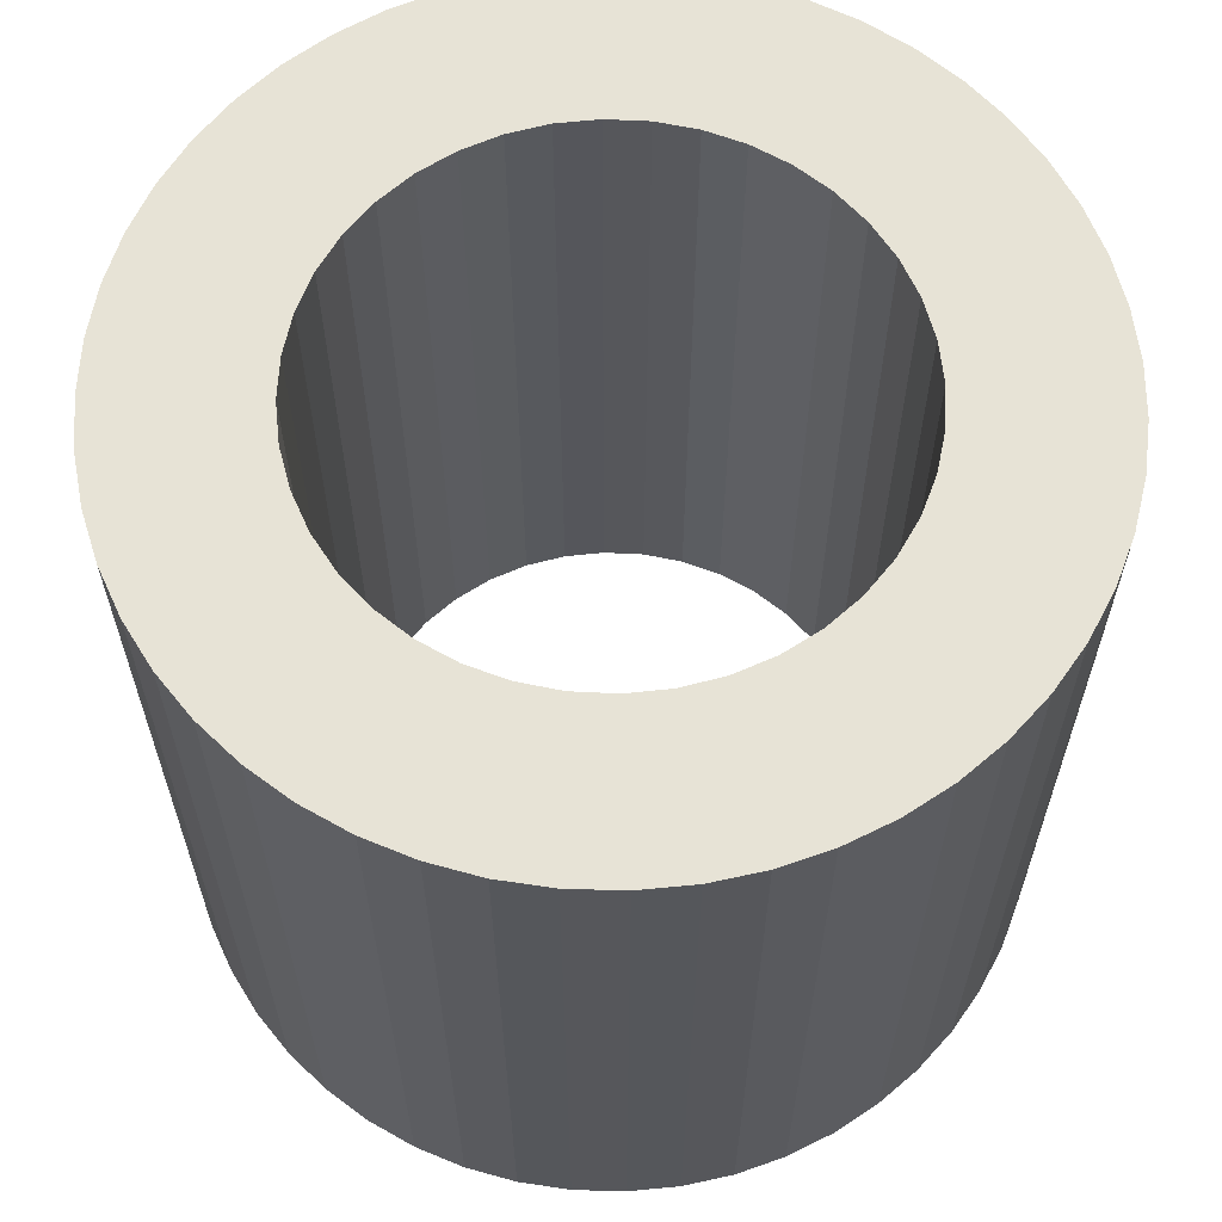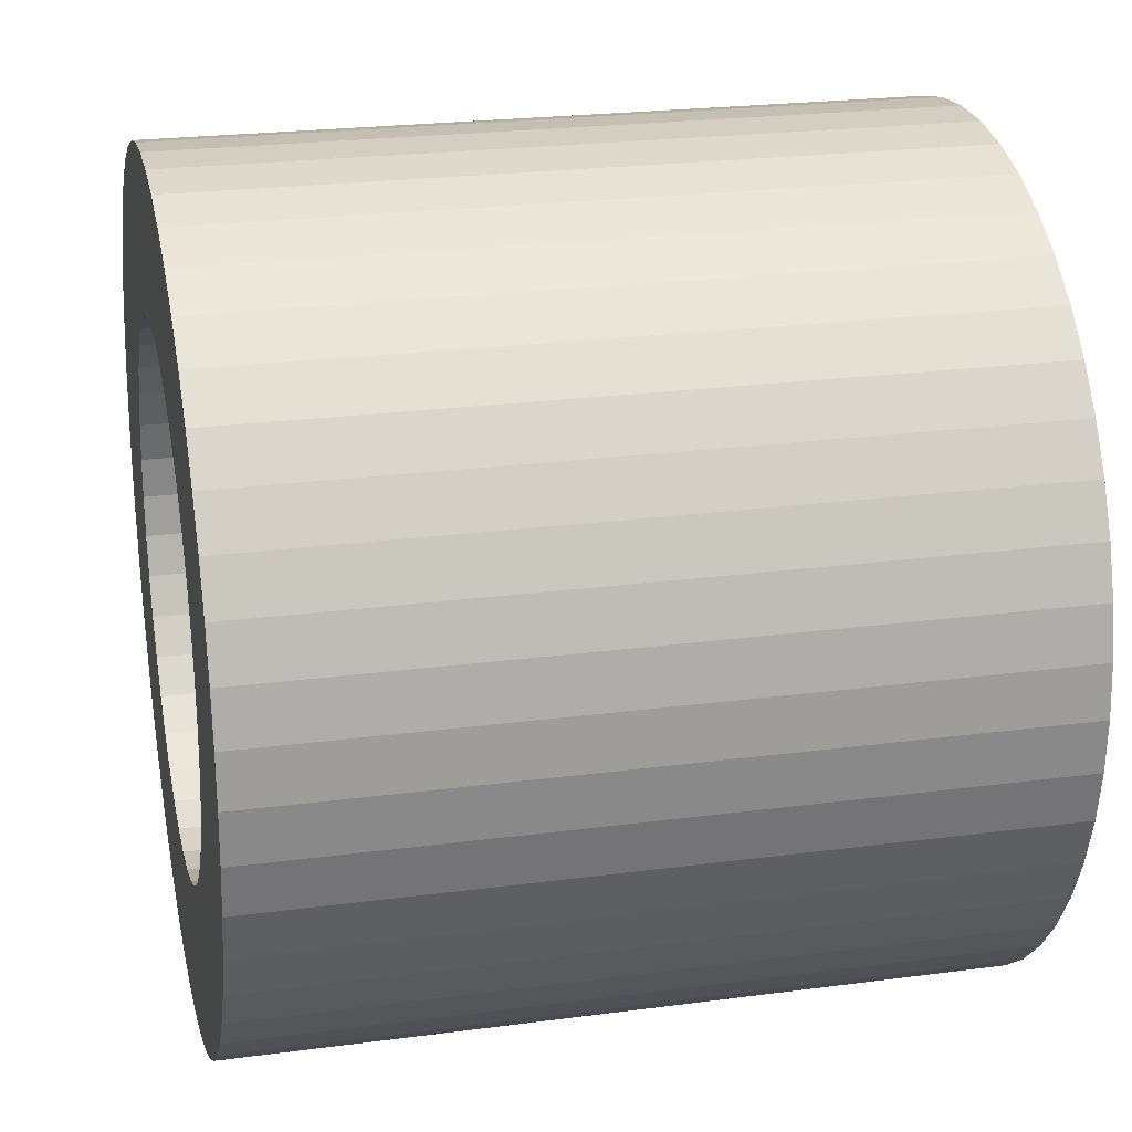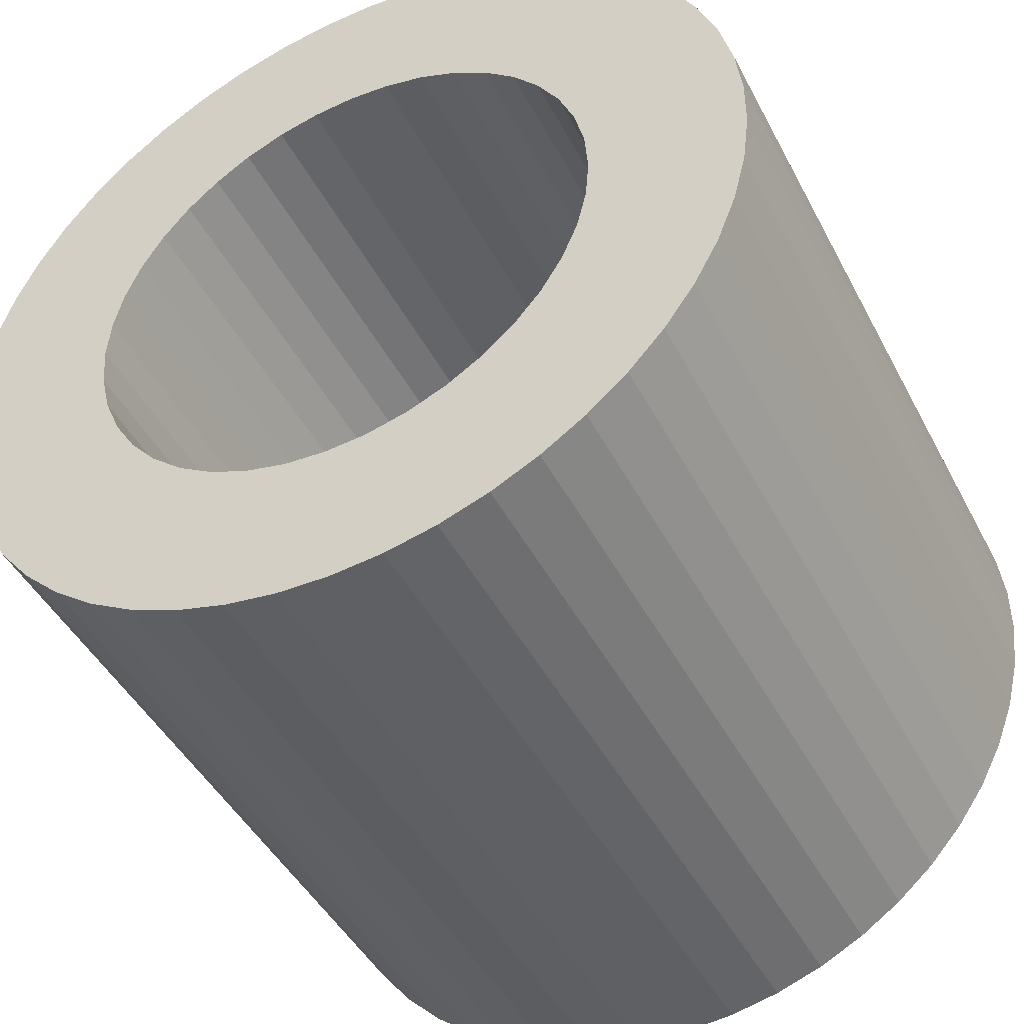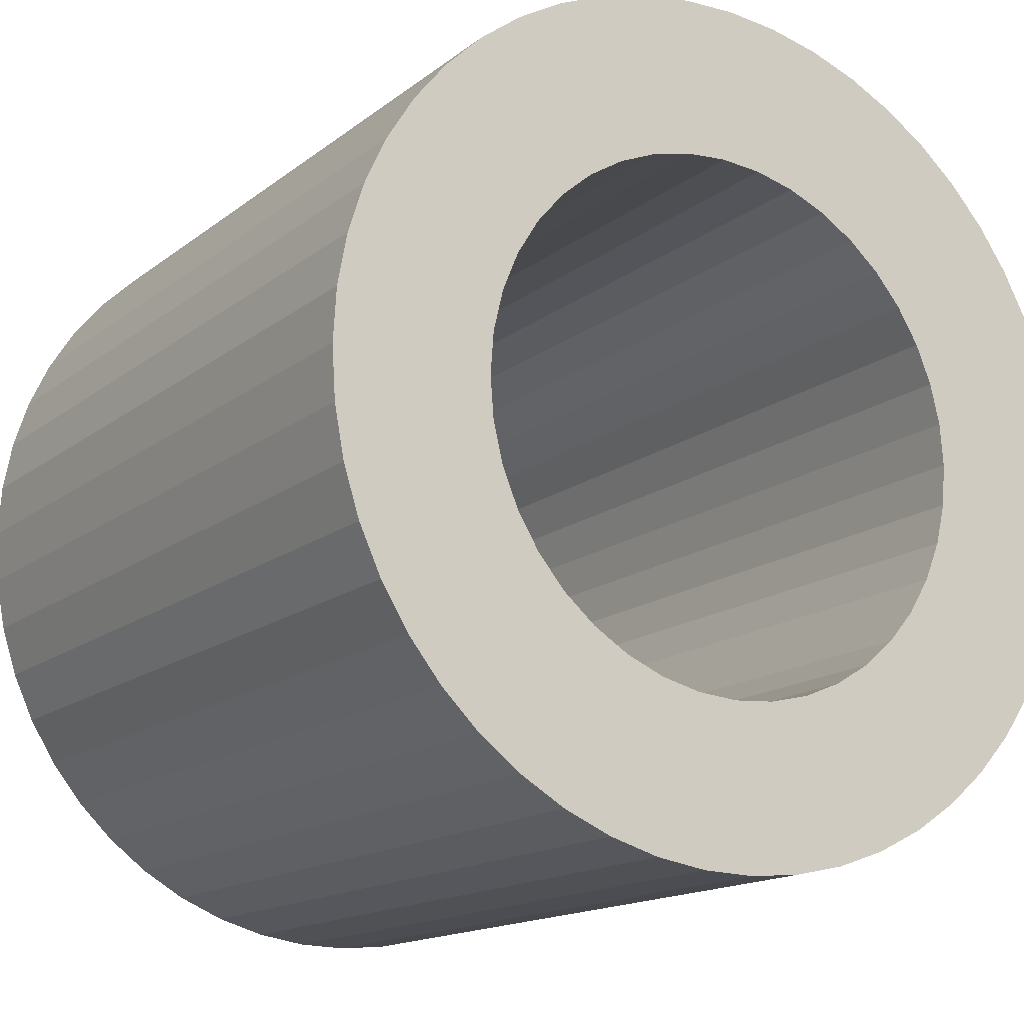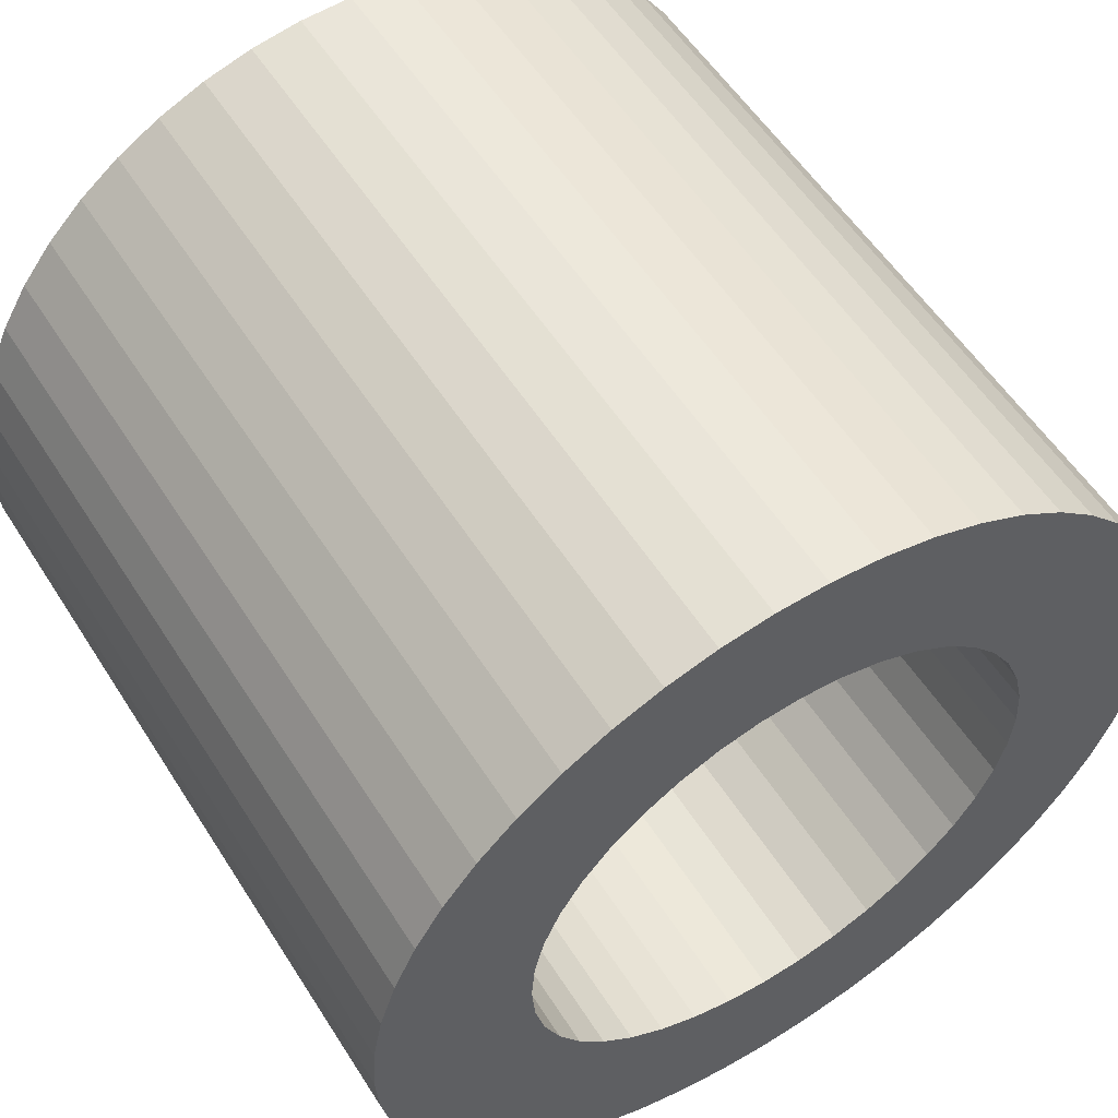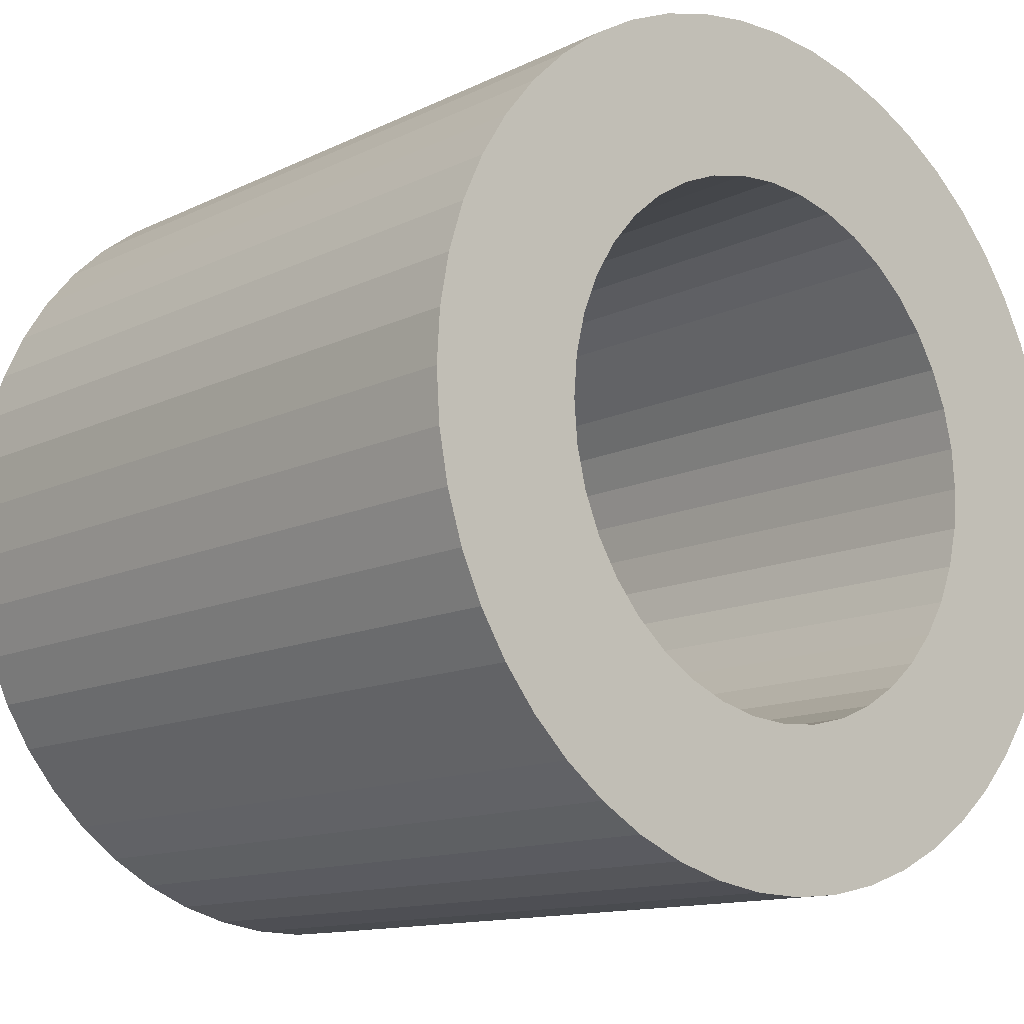
<metadata>
{"format":"obj","ext":"obj","renderer":"f3d","projection":"perspective","resolution":1024,"background":"white","views":[{"elev":62.7,"azim":-109.6,"up":"+Z"},{"elev":23.3,"azim":77.4,"up":"+Y"},{"elev":-45.1,"azim":-153.8,"up":"+Y"},{"elev":-15.3,"azim":147.4,"up":"+Y"},{"elev":55.5,"azim":148.0,"up":"+Y"},{"elev":-12.7,"azim":138.2,"up":"+Y"}]}
</metadata>
<code>
v 2.8 0 0
v 2.779 0.3441 0
v 2.8 0 5
v 2.779 0.3441 5
v 2.715 0.683 0
v 2.715 0.683 5
v 2.611 1.011 0
v 2.611 1.011 5
v 2.467 1.325 0
v 2.467 1.325 5
v 2.285 1.618 0
v 2.285 1.618 5
v 2.069 1.886 0
v 2.069 1.886 5
v 1.822 2.126 0
v 1.822 2.126 5
v 1.547 2.334 0
v 1.547 2.334 5
v 1.248 2.506 0
v 1.248 2.506 5
v 0.9306 2.641 0
v 0.9306 2.641 5
v 0.599 2.735 0
v 0.599 2.735 5
v 0.2584 2.788 0
v 0.2584 2.788 5
v -0.08623 2.799 0
v -0.08623 2.799 5
v -0.4295 2.767 0
v -0.4295 2.767 5
v -0.7663 2.693 0
v -0.7663 2.693 5
v -1.091 2.579 0
v -1.091 2.579 5
v -1.4 2.425 0
v -1.4 2.425 5
v -1.687 2.234 0
v -1.687 2.234 5
v -1.949 2.01 0
v -1.949 2.01 5
v -2.181 1.755 0
v -2.181 1.755 5
v -2.381 1.474 0
v -2.381 1.474 5
v -2.544 1.17 0
v -2.544 1.17 5
v -2.668 0.8488 0
v -2.668 0.8488 5
v -2.752 0.5145 0
v -2.752 0.5145 5
v -2.795 0.1724 0
v -2.795 0.1724 5
v -2.795 -0.1724 0
v -2.795 -0.1724 5
v -2.752 -0.5145 0
v -2.752 -0.5145 5
v -2.668 -0.8488 0
v -2.668 -0.8488 5
v -2.544 -1.17 0
v -2.544 -1.17 5
v -2.381 -1.474 0
v -2.381 -1.474 5
v -2.181 -1.755 0
v -2.181 -1.755 5
v -1.949 -2.01 0
v -1.949 -2.01 5
v -1.687 -2.234 0
v -1.687 -2.234 5
v -1.4 -2.425 0
v -1.4 -2.425 5
v -1.091 -2.579 0
v -1.091 -2.579 5
v -0.7663 -2.693 0
v -0.7663 -2.693 5
v -0.4295 -2.767 0
v -0.4295 -2.767 5
v -0.08623 -2.799 0
v -0.08623 -2.799 5
v 0.2584 -2.788 0
v 0.2584 -2.788 5
v 0.599 -2.735 0
v 0.599 -2.735 5
v 0.9306 -2.641 0
v 0.9306 -2.641 5
v 1.248 -2.506 0
v 1.248 -2.506 5
v 1.547 -2.334 0
v 1.547 -2.334 5
v 1.822 -2.126 0
v 1.822 -2.126 5
v 2.069 -1.886 0
v 2.069 -1.886 5
v 2.285 -1.618 0
v 2.285 -1.618 5
v 2.467 -1.325 0
v 2.467 -1.325 5
v 2.611 -1.011 0
v 2.611 -1.011 5
v 2.715 -0.683 0
v 2.715 -0.683 5
v 2.779 -0.3441 0
v 2.779 -0.3441 5
v 1.75 0 0
v 1.728 0.2738 0
v -1.75 0 0
v -1.728 -0.2738 0
v -1.029 1.416 0
v -0.7945 1.559 0
v 0.2738 1.728 0
v 0.5408 1.664 0
v -0.2738 -1.728 0
v -0 -1.75 0
v 1.664 0.5408 0
v 0.7945 1.559 0
v 0.2738 -1.728 0
v 1.559 -0.7945 0
v 1.416 -1.029 0
v 1.559 0.7945 0
v -1.728 0.2738 0
v 1.416 1.029 0
v -0.5408 1.664 0
v 1.029 1.416 0
v 1.664 -0.5408 0
v 0.5408 -1.664 0
v 1.237 1.237 0
v -1.664 0.5408 0
v -0.2738 1.728 0
v -1.559 0.7945 0
v 0.7945 -1.559 0
v 1.728 -0.2738 0
v -1.237 -1.237 0
v 1.029 -1.416 0
v -1.416 -1.029 0
v -1.416 1.029 0
v -1.029 -1.416 0
v -0.7945 -1.559 0
v 1.237 -1.237 0
v -1.237 1.237 0
v -1.559 -0.7945 0
v -0.5408 -1.664 0
v -1.664 -0.5408 0
v 0 1.75 0
v 1.75 0 5
v 1.728 0.2738 5
v -1.75 0 5
v -1.728 -0.2738 5
v -1.029 1.416 5
v -0.7945 1.559 5
v 0.2738 1.728 5
v 0.5408 1.664 5
v -0 -1.75 5
v -0.2738 -1.728 5
v 1.664 0.5408 5
v 0.7945 1.559 5
v 0.2738 -1.728 5
v 1.559 -0.7945 5
v 1.416 -1.029 5
v 1.559 0.7945 5
v -1.728 0.2738 5
v 1.416 1.029 5
v -0.5408 1.664 5
v 1.029 1.416 5
v 1.664 -0.5408 5
v 0.5408 -1.664 5
v 1.237 1.237 5
v -1.664 0.5408 5
v -0.2738 1.728 5
v -1.559 0.7945 5
v 0.7945 -1.559 5
v 1.728 -0.2738 5
v -1.237 -1.237 5
v 1.029 -1.416 5
v -1.416 -1.029 5
v -1.416 1.029 5
v -1.029 -1.416 5
v -0.7945 -1.559 5
v 1.237 -1.237 5
v -1.237 1.237 5
v -1.559 -0.7945 5
v -0.5408 -1.664 5
v -1.664 -0.5408 5
v 0 1.75 5
f 1 2 3
f 3 2 4
f 2 5 4
f 4 5 6
f 5 7 6
f 6 7 8
f 7 9 8
f 8 9 10
f 9 11 10
f 10 11 12
f 11 13 12
f 12 13 14
f 13 15 14
f 14 15 16
f 15 17 16
f 16 17 18
f 17 19 18
f 18 19 20
f 19 21 20
f 20 21 22
f 21 23 22
f 22 23 24
f 23 25 24
f 24 25 26
f 25 27 26
f 26 27 28
f 27 29 28
f 28 29 30
f 30 31 32
f 29 31 30
f 32 33 34
f 31 33 32
f 34 35 36
f 33 35 34
f 36 37 38
f 35 37 36
f 38 39 40
f 37 39 38
f 40 41 42
f 39 41 40
f 42 43 44
f 41 43 42
f 44 45 46
f 43 45 44
f 46 47 48
f 45 47 46
f 47 49 48
f 48 49 50
f 49 51 50
f 50 51 52
f 51 53 52
f 52 53 54
f 53 55 54
f 54 55 56
f 55 57 56
f 56 57 58
f 57 59 58
f 58 59 60
f 59 61 60
f 60 61 62
f 61 63 62
f 62 63 64
f 63 65 64
f 64 65 66
f 65 67 66
f 66 67 68
f 67 69 68
f 68 69 70
f 69 71 70
f 70 71 72
f 71 73 72
f 72 73 74
f 73 75 74
f 74 75 76
f 75 77 76
f 76 77 78
f 77 79 78
f 78 79 80
f 79 81 80
f 80 81 82
f 81 83 82
f 82 83 84
f 83 85 84
f 84 85 86
f 85 87 86
f 86 87 88
f 87 89 88
f 88 89 90
f 89 91 90
f 90 91 92
f 91 93 92
f 92 93 94
f 93 95 94
f 94 95 96
f 96 97 98
f 95 97 96
f 98 99 100
f 97 99 98
f 100 101 102
f 99 101 100
f 102 1 3
f 101 1 102
f 103 2 1
f 104 2 103
f 51 105 53
f 53 105 106
f 107 35 108
f 37 35 107
f 25 23 109
f 109 23 110
f 104 5 2
f 111 112 77
f 77 112 79
f 113 5 104
f 23 21 110
f 110 21 114
f 79 115 81
f 113 7 5
f 116 95 117
f 112 115 79
f 117 95 93
f 118 7 113
f 49 119 51
f 21 19 114
f 51 119 105
f 120 9 118
f 35 33 108
f 118 9 7
f 108 33 121
f 114 17 122
f 123 97 116
f 19 17 114
f 116 97 95
f 120 11 9
f 81 124 83
f 115 124 81
f 122 15 125
f 17 15 122
f 49 126 119
f 125 13 120
f 45 126 47
f 15 13 125
f 47 126 49
f 120 13 11
f 33 31 121
f 121 31 127
f 45 128 126
f 43 128 45
f 123 99 97
f 83 129 85
f 130 99 123
f 85 129 87
f 63 131 65
f 124 129 83
f 65 131 67
f 129 132 87
f 63 133 131
f 61 133 63
f 41 134 43
f 131 135 67
f 31 29 127
f 43 134 128
f 67 135 69
f 132 89 87
f 135 136 69
f 69 136 71
f 132 137 89
f 41 138 134
f 61 139 133
f 130 101 99
f 59 139 61
f 41 39 138
f 103 101 130
f 137 91 89
f 136 140 71
f 137 117 91
f 71 140 73
f 59 141 139
f 55 141 57
f 57 141 59
f 29 27 127
f 138 37 107
f 39 37 138
f 140 111 73
f 127 27 142
f 117 93 91
f 73 111 75
f 103 1 101
f 75 111 77
f 55 106 141
f 27 25 142
f 53 106 55
f 142 25 109
f 4 143 3
f 4 144 143
f 145 52 54
f 145 54 146
f 36 147 148
f 36 38 147
f 24 26 149
f 24 149 150
f 6 144 4
f 151 152 78
f 151 78 80
f 6 153 144
f 22 24 150
f 22 150 154
f 155 80 82
f 8 153 6
f 96 156 157
f 155 151 80
f 96 157 94
f 8 158 153
f 159 50 52
f 20 22 154
f 159 52 145
f 10 160 158
f 34 36 148
f 10 158 8
f 34 148 161
f 18 154 162
f 98 163 156
f 18 20 154
f 98 156 96
f 12 160 10
f 164 82 84
f 164 155 82
f 16 162 165
f 16 18 162
f 166 50 159
f 14 165 160
f 166 46 48
f 14 16 165
f 166 48 50
f 14 160 12
f 32 34 161
f 32 161 167
f 168 46 166
f 168 44 46
f 100 163 98
f 169 84 86
f 100 170 163
f 169 86 88
f 171 64 66
f 169 164 84
f 171 66 68
f 172 169 88
f 173 64 171
f 173 62 64
f 174 42 44
f 175 171 68
f 30 32 167
f 174 44 168
f 175 68 70
f 90 172 88
f 176 175 70
f 176 70 72
f 177 172 90
f 178 42 174
f 179 62 173
f 102 170 100
f 179 60 62
f 40 42 178
f 102 143 170
f 92 177 90
f 180 176 72
f 157 177 92
f 180 72 74
f 181 60 179
f 181 56 58
f 181 58 60
f 28 30 167
f 38 178 147
f 38 40 178
f 152 180 74
f 28 167 182
f 94 157 92
f 152 74 76
f 3 143 102
f 152 76 78
f 146 56 181
f 26 28 182
f 146 54 56
f 26 182 149
f 126 159 119
f 170 143 130
f 130 143 103
f 166 159 126
f 119 145 105
f 159 145 119
f 105 146 106
f 143 144 103
f 145 146 105
f 103 144 104
f 106 181 141
f 146 181 106
f 104 153 113
f 144 153 104
f 141 179 139
f 181 179 141
f 113 158 118
f 153 158 113
f 139 173 133
f 179 173 139
f 158 160 118
f 118 160 120
f 133 171 131
f 173 171 133
f 160 165 120
f 120 165 125
f 131 175 135
f 171 175 131
f 165 162 125
f 125 162 122
f 135 176 136
f 175 176 135
f 162 154 122
f 122 154 114
f 136 180 140
f 176 180 136
f 154 150 114
f 114 150 110
f 140 152 111
f 180 152 140
f 150 149 110
f 110 149 109
f 152 151 111
f 111 151 112
f 149 182 109
f 109 182 142
f 151 155 112
f 112 155 115
f 182 167 142
f 142 167 127
f 155 164 115
f 115 164 124
f 167 161 127
f 127 161 121
f 164 169 124
f 124 169 129
f 161 148 121
f 121 148 108
f 169 172 129
f 129 172 132
f 148 147 108
f 108 147 107
f 172 177 132
f 132 177 137
f 147 178 107
f 107 178 138
f 177 157 137
f 137 157 117
f 178 174 138
f 138 174 134
f 157 156 117
f 117 156 116
f 174 168 134
f 134 168 128
f 156 163 116
f 116 163 123
f 168 166 128
f 128 166 126
f 163 170 123
f 123 170 130

</code>
